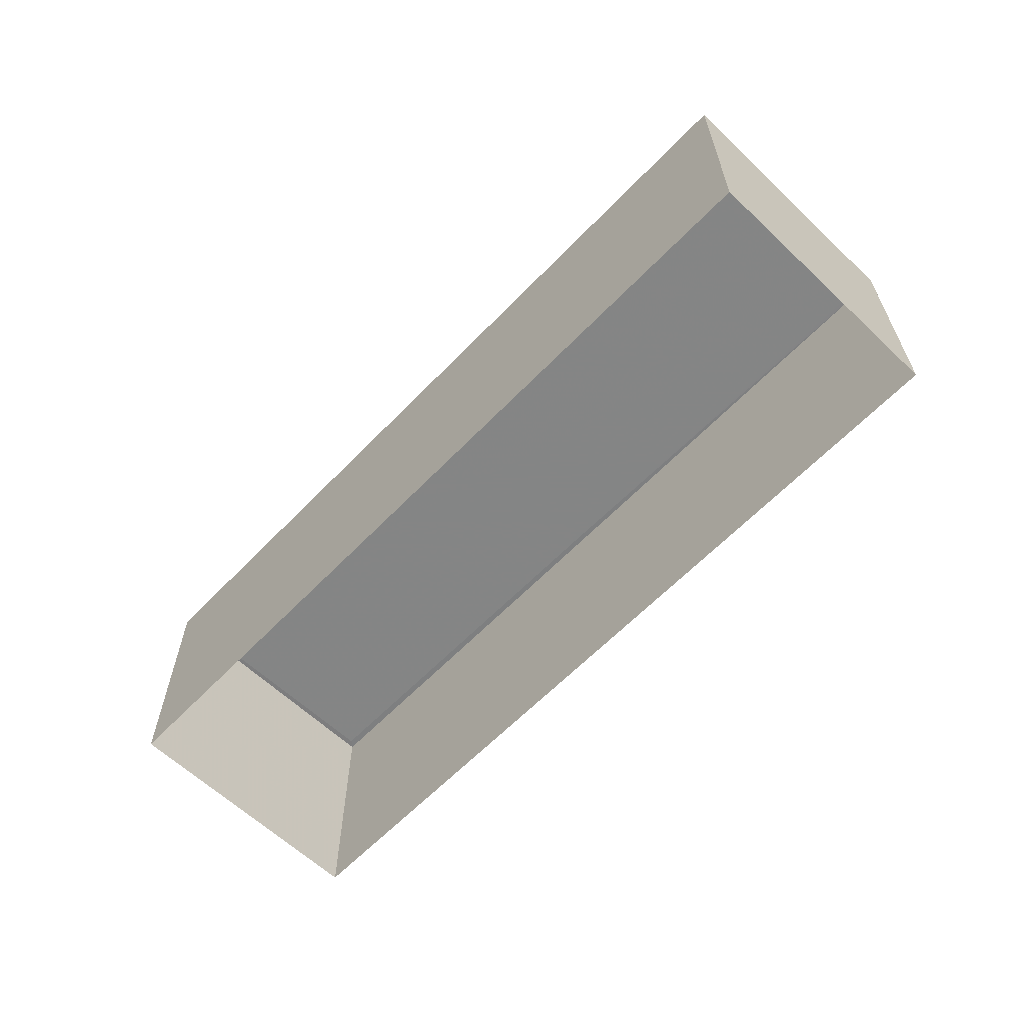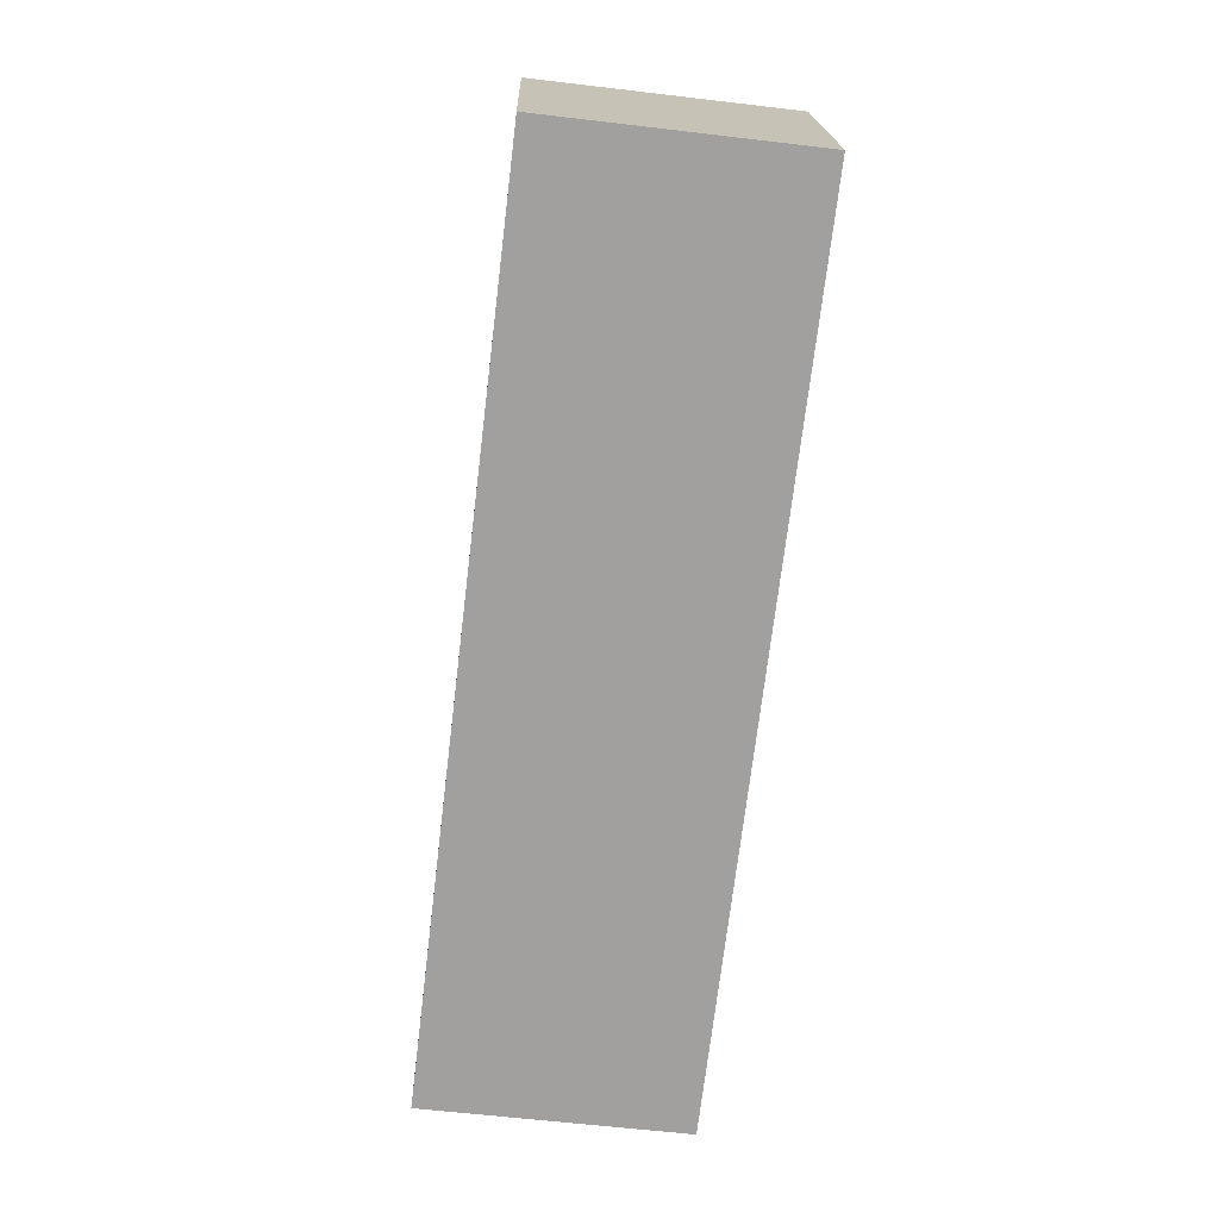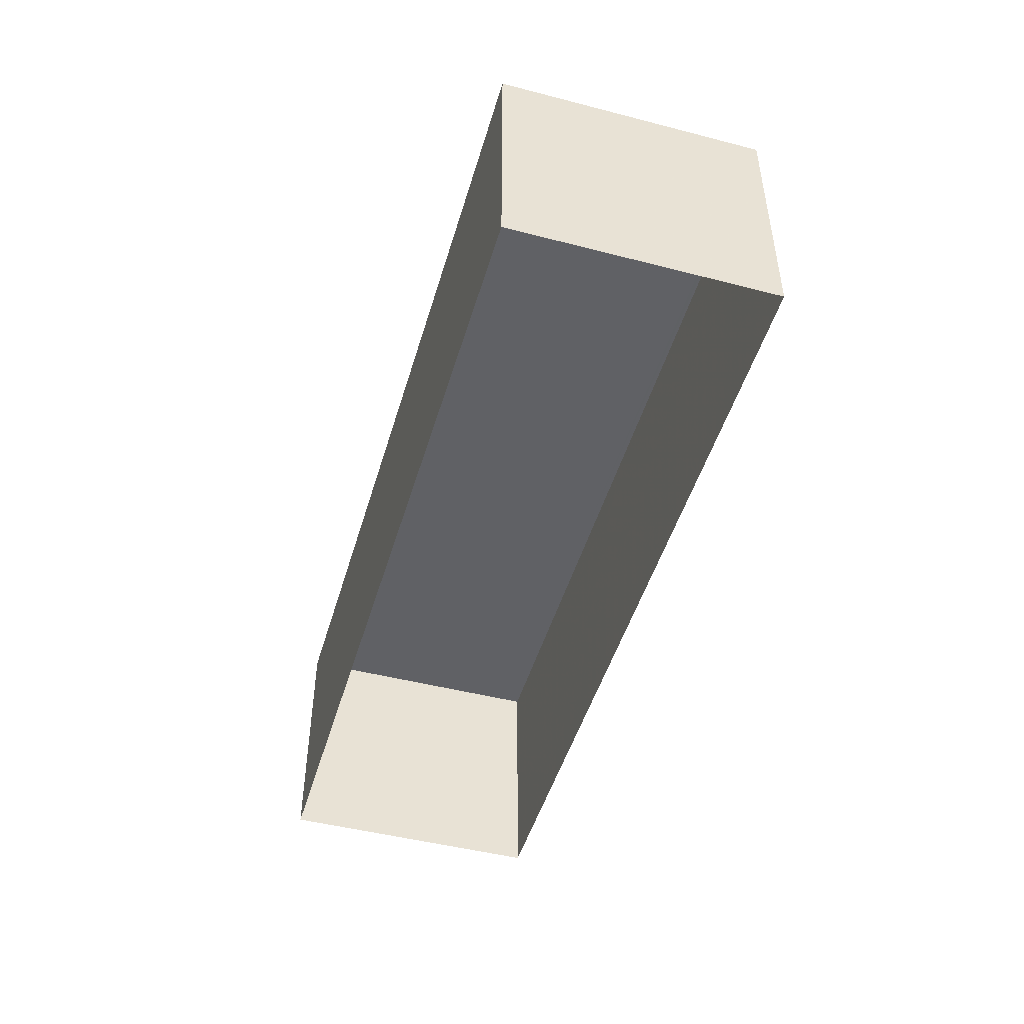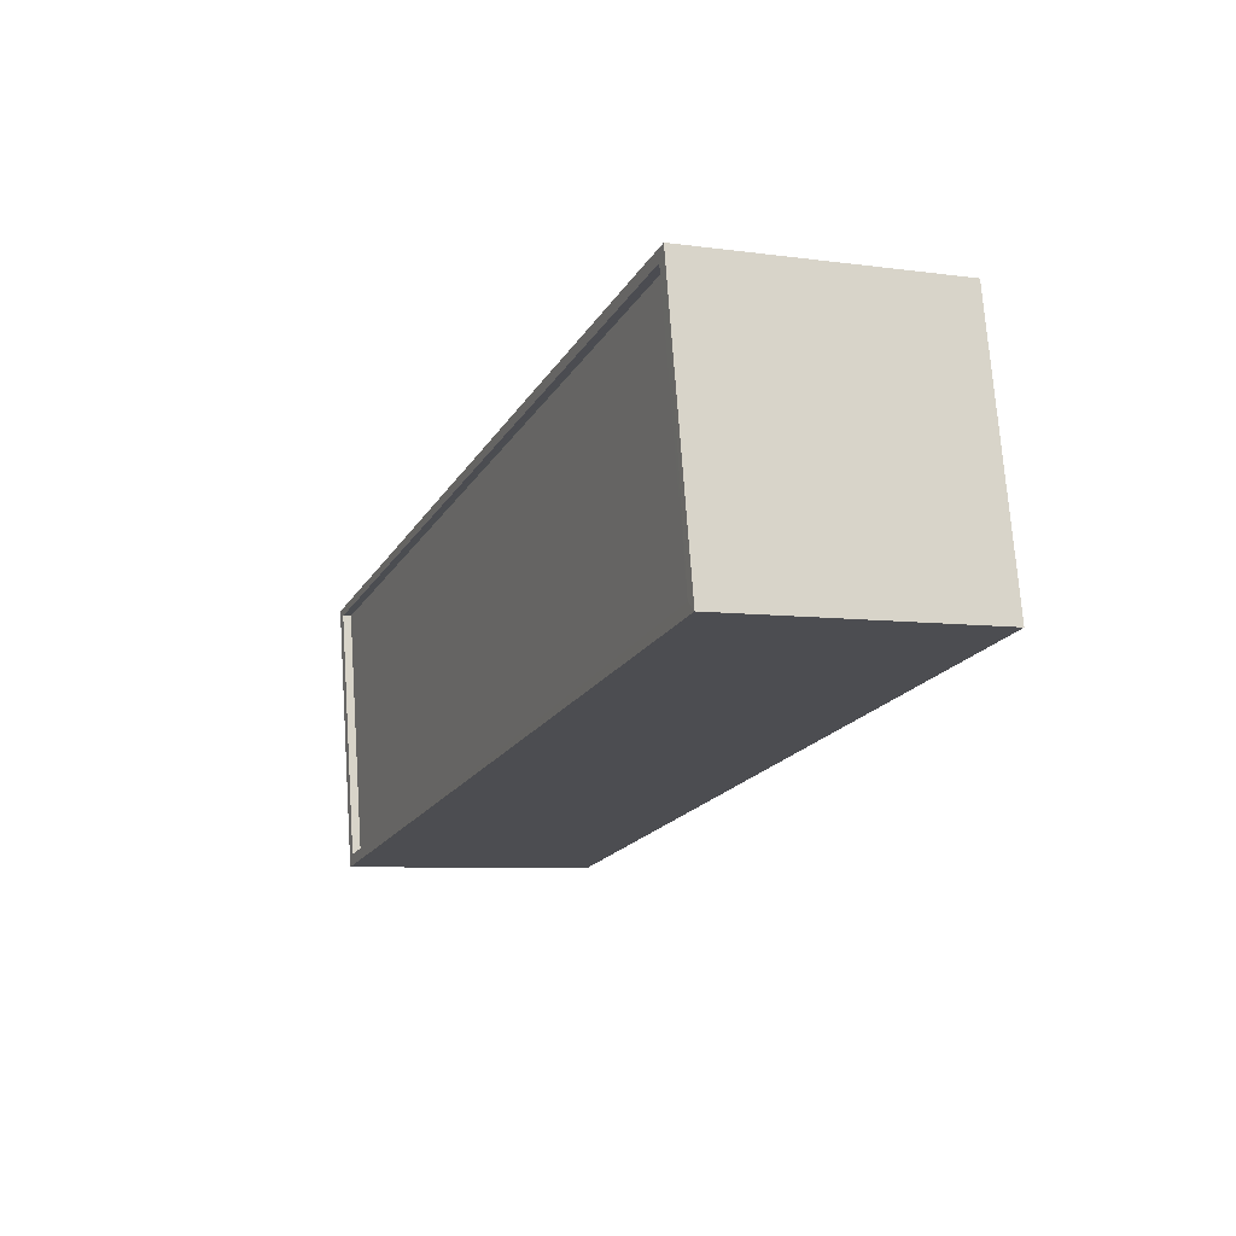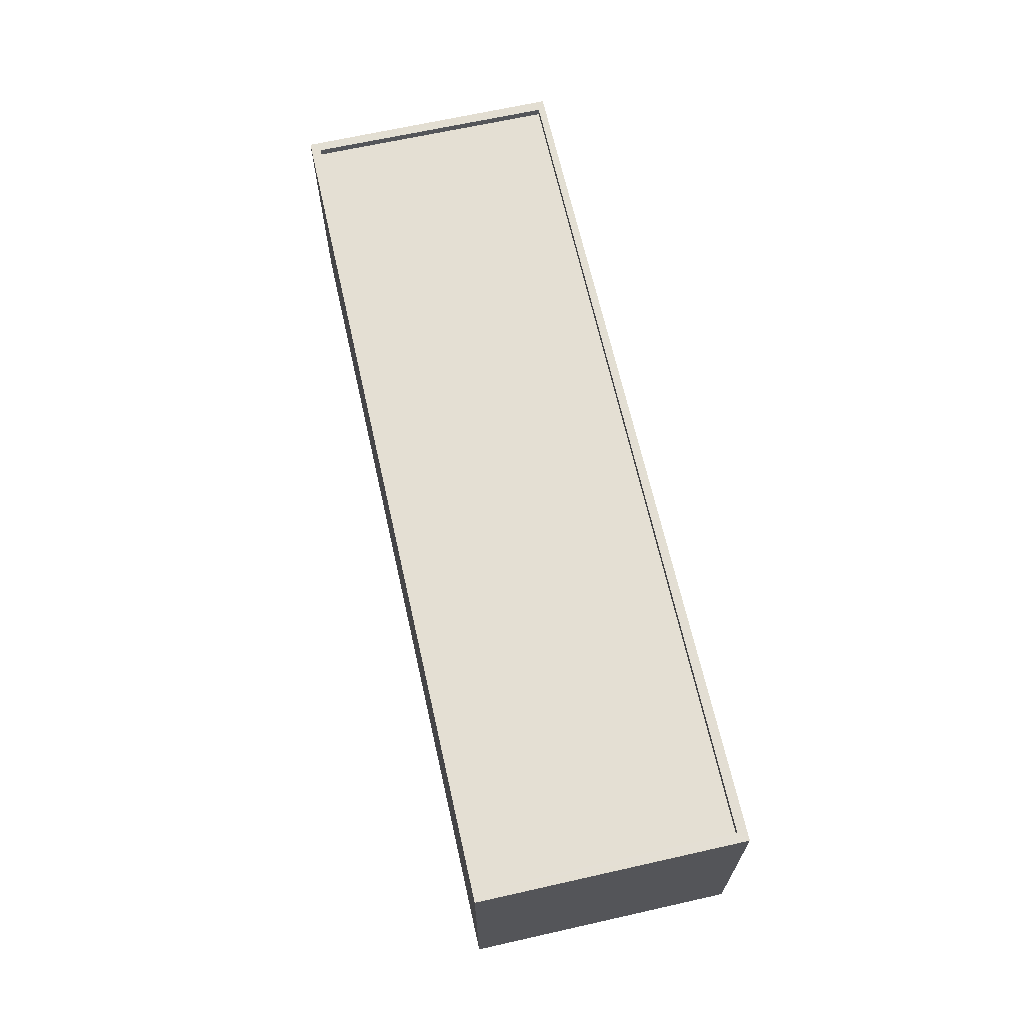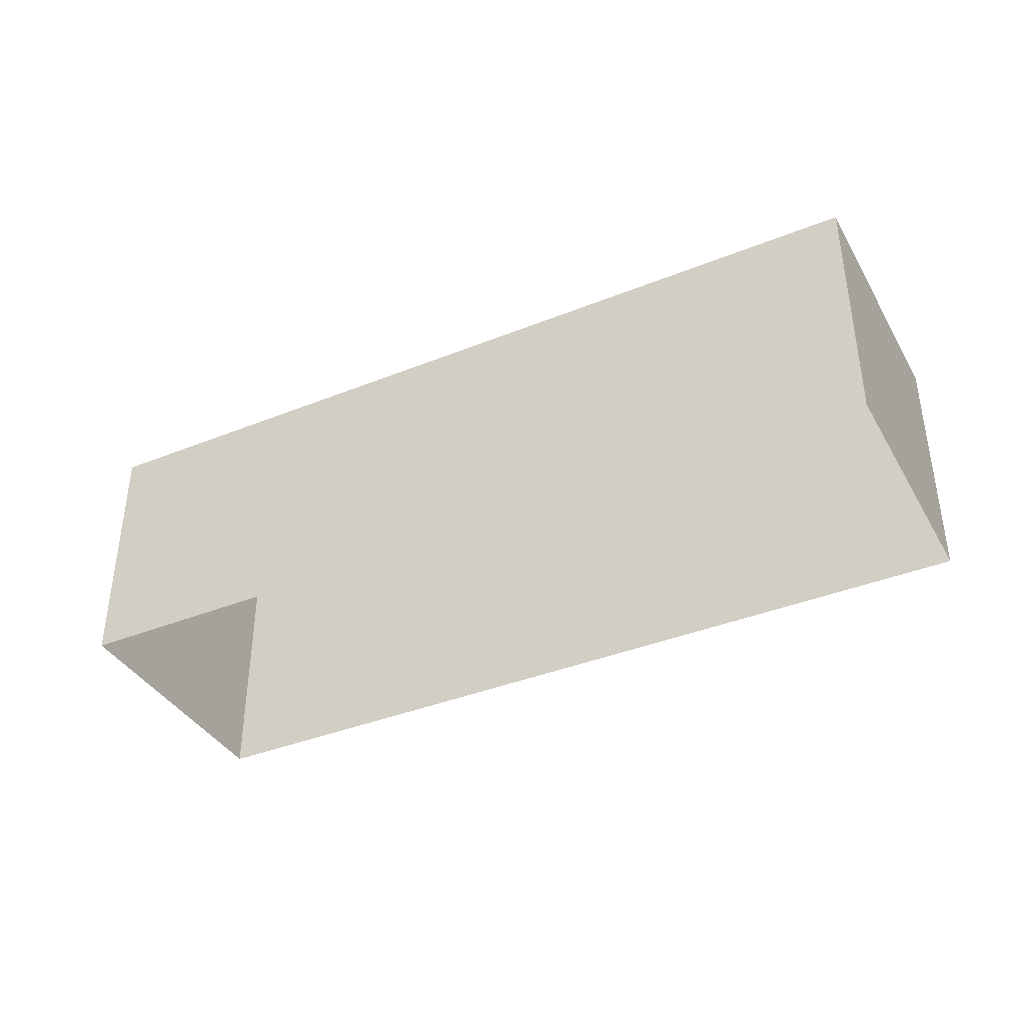
<metadata>
{"format":"obj","ext":"obj","renderer":"f3d","projection":"perspective","resolution":1024,"background":"white","views":[{"elev":-61.6,"azim":57.4,"up":"+Z"},{"elev":-60.7,"azim":83.0,"up":"+Y"},{"elev":-47.7,"azim":84.8,"up":"+Z"},{"elev":-6.5,"azim":68.1,"up":"+Y"},{"elev":66.8,"azim":88.3,"up":"+Z"},{"elev":-38.5,"azim":37.9,"up":"+Z"}]}
</metadata>
<code>
v 1.24e+05 7.862e+05 15.83
v 1.239e+05 7.861e+05 15.83
v 1.239e+05 7.861e+05 15.83
v 1.24e+05 7.861e+05 15.83
v 1.239e+05 7.861e+05 23.27
v 1.24e+05 7.862e+05 23.27
v 1.239e+05 7.861e+05 23.27
v 1.24e+05 7.861e+05 23.27
v 1.239e+05 7.861e+05 23.52
v 1.24e+05 7.862e+05 23.52
v 1.239e+05 7.861e+05 23.52
v 1.24e+05 7.862e+05 23.52
v 1.239e+05 7.861e+05 23.52
v 1.24e+05 7.861e+05 23.52
v 1.24e+05 7.861e+05 23.52
v 1.239e+05 7.861e+05 23.52
f 1 2 3
f 1 4 2
f 5 6 7
f 5 8 6
f 9 10 11
f 9 12 10
f 11 13 9
f 14 10 15
f 13 14 15
f 15 10 12
f 9 13 16
f 15 16 13
f 9 5 7
f 9 16 5
f 9 7 6
f 12 9 6
f 12 6 8
f 15 12 8
f 15 8 5
f 16 15 5
f 10 1 3
f 11 10 3
f 10 4 1
f 10 14 4
f 14 2 4
f 14 13 2
f 11 3 2
f 13 11 2

</code>
